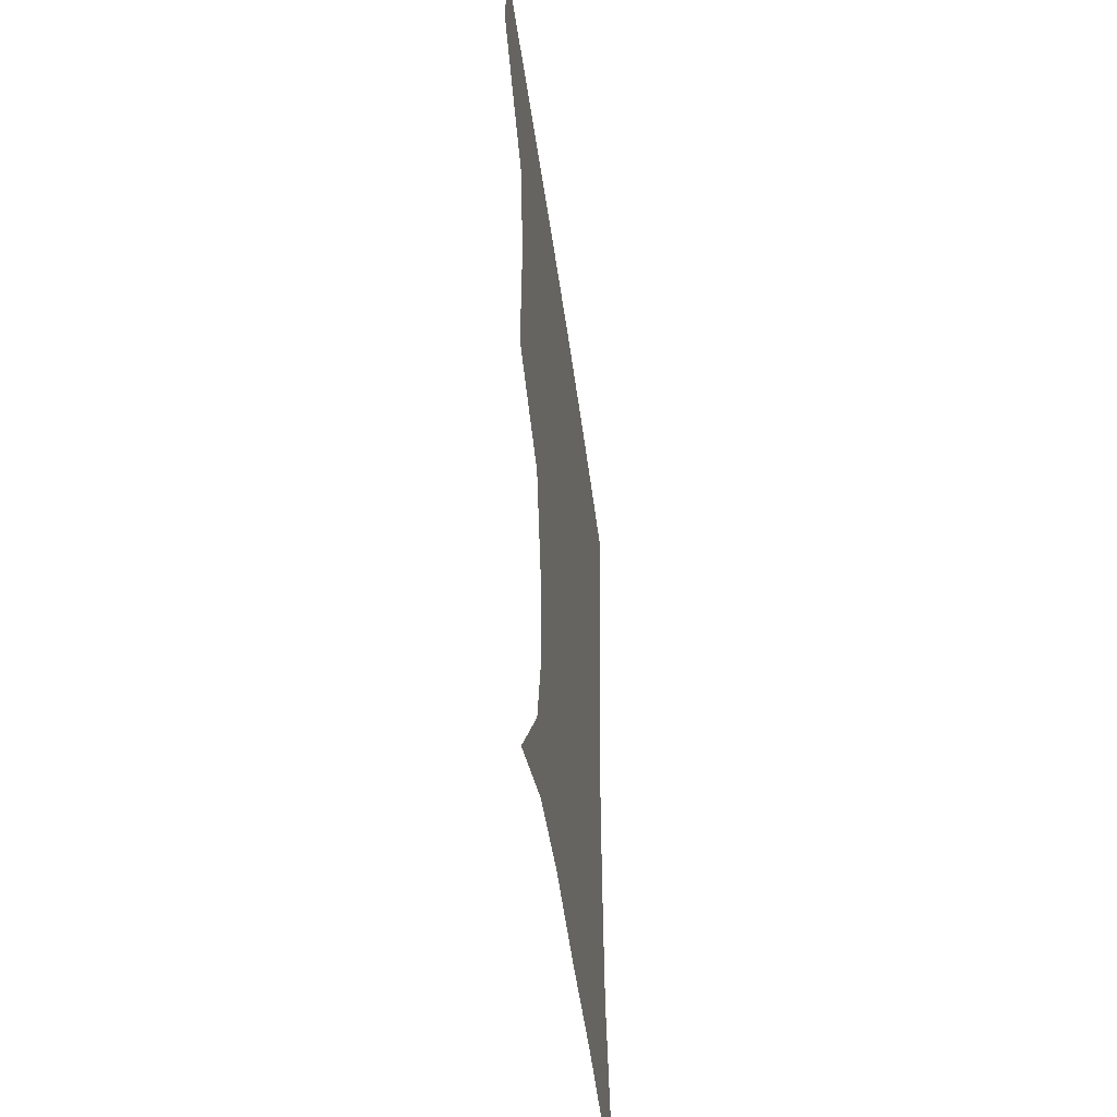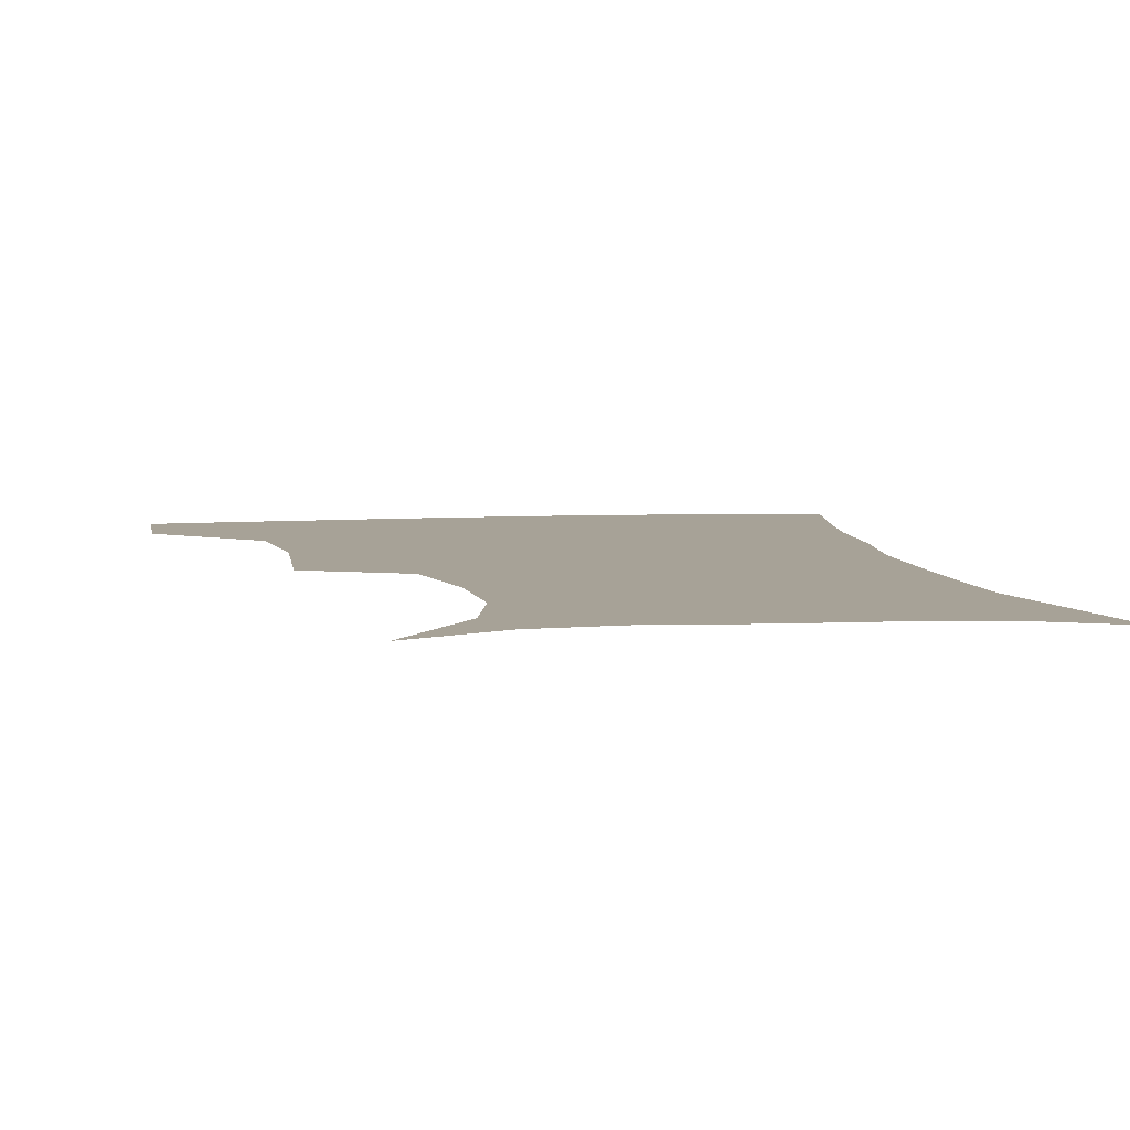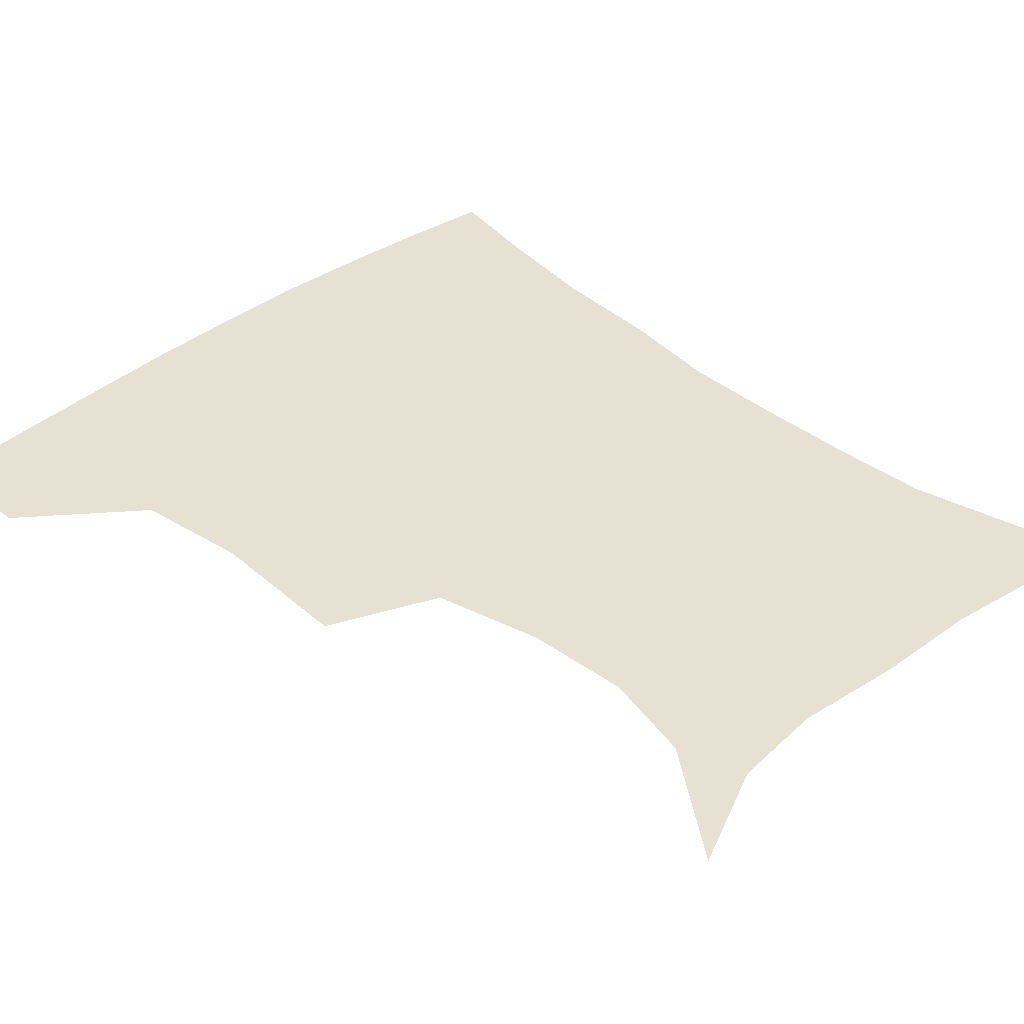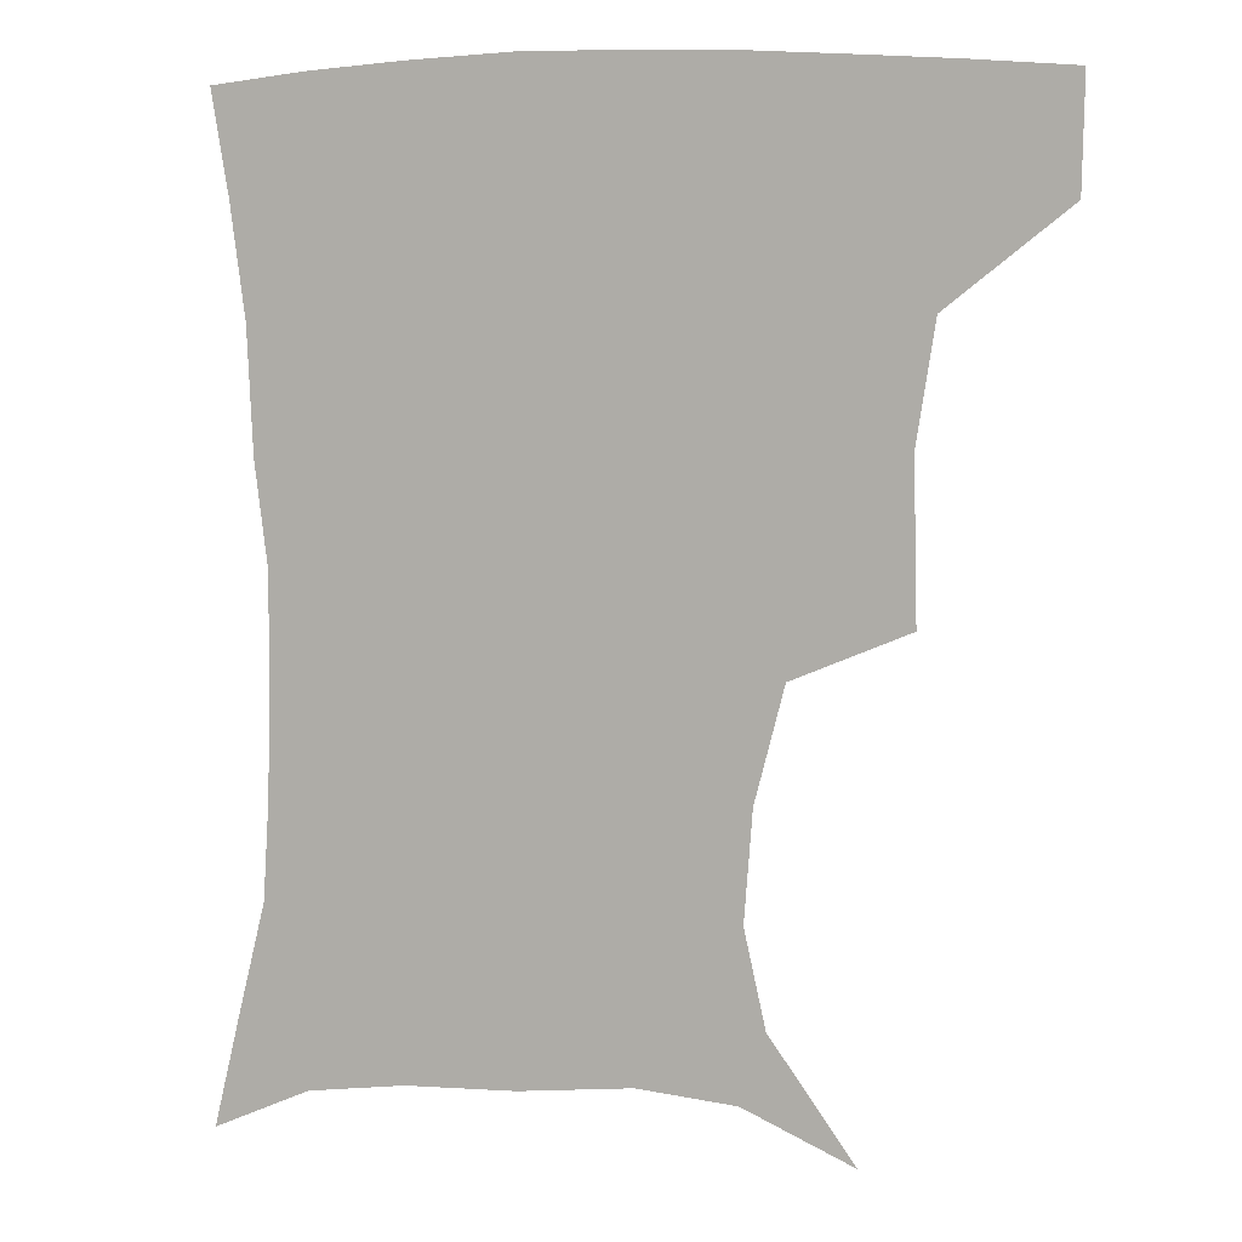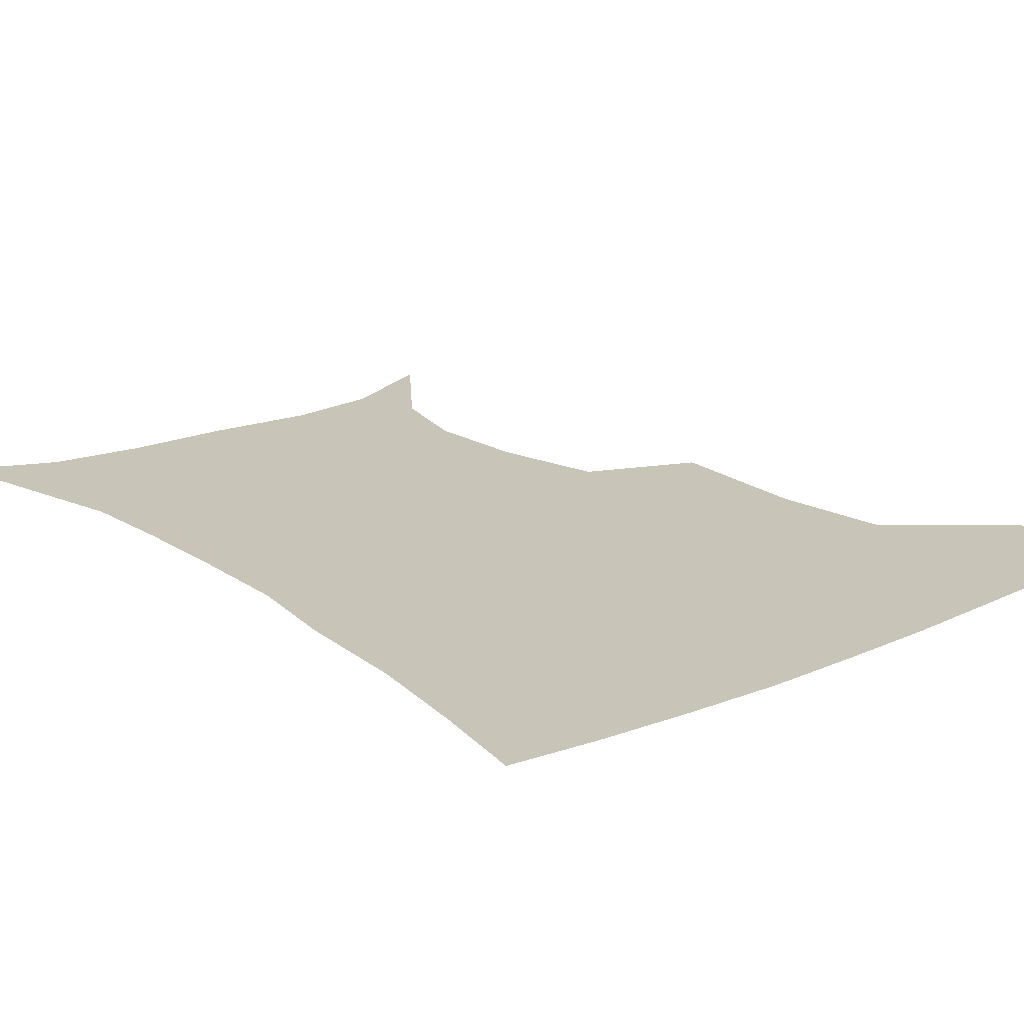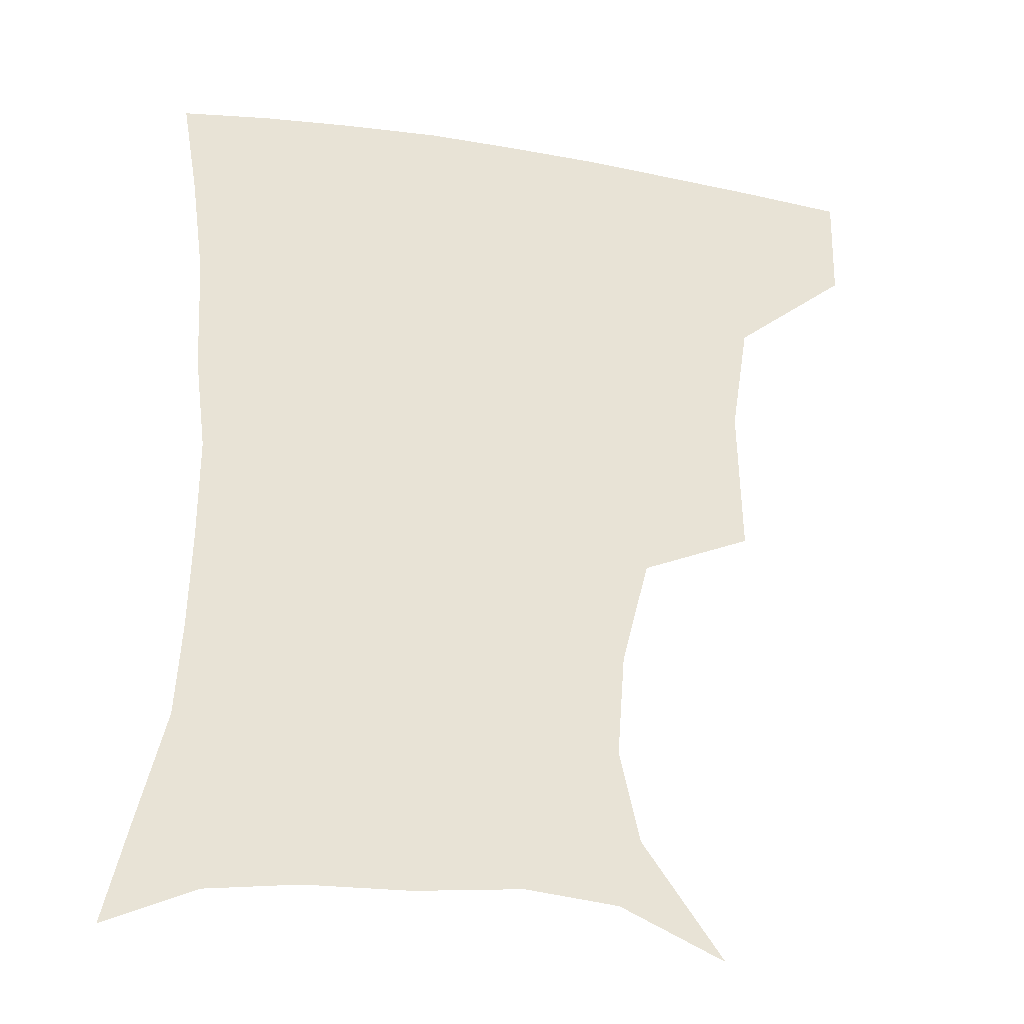
<metadata>
{"format":"obj","ext":"obj","renderer":"f3d","projection":"perspective","resolution":1024,"background":"white","views":[{"elev":-49.9,"azim":-82.3,"up":"+Y"},{"elev":6.6,"azim":-9.4,"up":"+Z"},{"elev":39.4,"azim":-43.9,"up":"+Z"},{"elev":7.6,"azim":-164.6,"up":"+Y"},{"elev":20.2,"azim":141.4,"up":"+Z"},{"elev":-30.0,"azim":166.0,"up":"+Y"}]}
</metadata>
<code>
v 453.3 385.6 0
v 452.7 418.4 0
v 492.9 275.9 0
v 494.1 322.2 0
v 488.7 357.2 0
v 486 390.2 0
v 483.4 420.6 0
v 506.7 131.3 0
v 531.7 166.8 0
v 538.1 195.3 0
v 535.7 227.6 0
v 527.1 261.2 0
v 523.2 300.9 0
v 521 334.5 0
v 518.4 364.7 0
v 515.7 393 0
v 513.3 422.3 0
v 539 145.8 0
v 556.7 181.1 0
v 558.3 212.3 0
v 555.2 243.9 0
v 550.8 274.6 0
v 548.2 306.2 0
v 547.5 339.7 0
v 546.1 367.2 0
v 545.2 394.8 0
v 542.6 423.9 0
v 568.1 148.5 0
v 578.6 184.2 0
v 579.2 220.4 0
v 577 250.9 0
v 575.1 281.3 0
v 574.3 313.9 0
v 573.8 342.3 0
v 574.3 370.1 0
v 573.3 395.8 0
v 571.7 424.4 0
v 601.5 144.9 0
v 602.4 187.9 0
v 601.5 218.6 0
v 599.3 250.6 0
v 598.3 285 0
v 598.6 314.9 0
v 599.5 343.4 0
v 600.5 370 0
v 601.2 396 0
v 600.3 424.5 0
v 634 143.9 0
v 626.4 184.8 0
v 622.7 222 0
v 621.6 253 0
v 621.7 282.2 0
v 622.7 310.9 0
v 624 341.7 0
v 626.5 368.9 0
v 629.1 395.6 0
v 631 422.7 0
v 662.5 140 0
v 651.5 179.2 0
v 645.5 214.7 0
v 644.3 245.1 0
v 644.2 275.7 0
v 645.7 305.4 0
v 649.4 333 0
v 652 364.3 0
v 655.4 394.1 0
v 659.3 420.4 0
v 690.8 127.2 0
v 683.6 157.6 0
v 674.9 193.3 0
v 673.1 222.4 0
v 672.2 253.4 0
v 672 286.6 0
v 675.6 316.7 0
v 677.3 353.7 0
v 681.5 387.1 0
v 686.4 417.1 0
v 691 451 0
f 5 6 1
f 1 6 2
f 6 7 2
f 12 13 3
f 3 13 4
f 13 14 4
f 4 14 5
f 14 15 5
f 5 15 6
f 15 16 6
f 6 16 7
f 16 17 7
f 8 18 9
f 18 19 9
f 9 19 10
f 19 20 10
f 10 20 11
f 20 21 11
f 11 21 12
f 21 22 12
f 12 22 13
f 22 23 13
f 13 23 14
f 23 24 14
f 14 24 15
f 24 25 15
f 15 25 16
f 25 26 16
f 16 26 17
f 26 27 17
f 18 28 19
f 28 29 19
f 19 29 20
f 29 30 20
f 20 30 21
f 30 31 21
f 21 31 22
f 31 32 22
f 22 32 23
f 32 33 23
f 23 33 24
f 33 34 24
f 24 34 25
f 34 35 25
f 25 35 26
f 35 36 26
f 26 36 27
f 36 37 27
f 28 38 29
f 38 39 29
f 29 39 30
f 39 40 30
f 30 40 31
f 40 41 31
f 31 41 32
f 41 42 32
f 32 42 33
f 42 43 33
f 33 43 34
f 43 44 34
f 34 44 35
f 44 45 35
f 35 45 36
f 45 46 36
f 36 46 37
f 46 47 37
f 38 48 39
f 48 49 39
f 39 49 40
f 49 50 40
f 40 50 41
f 50 51 41
f 41 51 42
f 51 52 42
f 42 52 43
f 52 53 43
f 43 53 44
f 53 54 44
f 44 54 45
f 54 55 45
f 45 55 46
f 55 56 46
f 46 56 47
f 56 57 47
f 48 58 49
f 58 59 49
f 49 59 50
f 59 60 50
f 50 60 51
f 60 61 51
f 51 61 52
f 61 62 52
f 52 62 53
f 62 63 53
f 53 63 54
f 63 64 54
f 54 64 55
f 64 65 55
f 55 65 56
f 65 66 56
f 56 66 57
f 66 67 57
f 58 68 59
f 68 69 59
f 59 69 60
f 69 70 60
f 60 70 61
f 70 71 61
f 61 71 62
f 71 72 62
f 62 72 63
f 72 73 63
f 63 73 64
f 73 74 64
f 64 74 65
f 74 75 65
f 65 75 66
f 75 76 66
f 66 76 67
f 76 77 67

</code>
